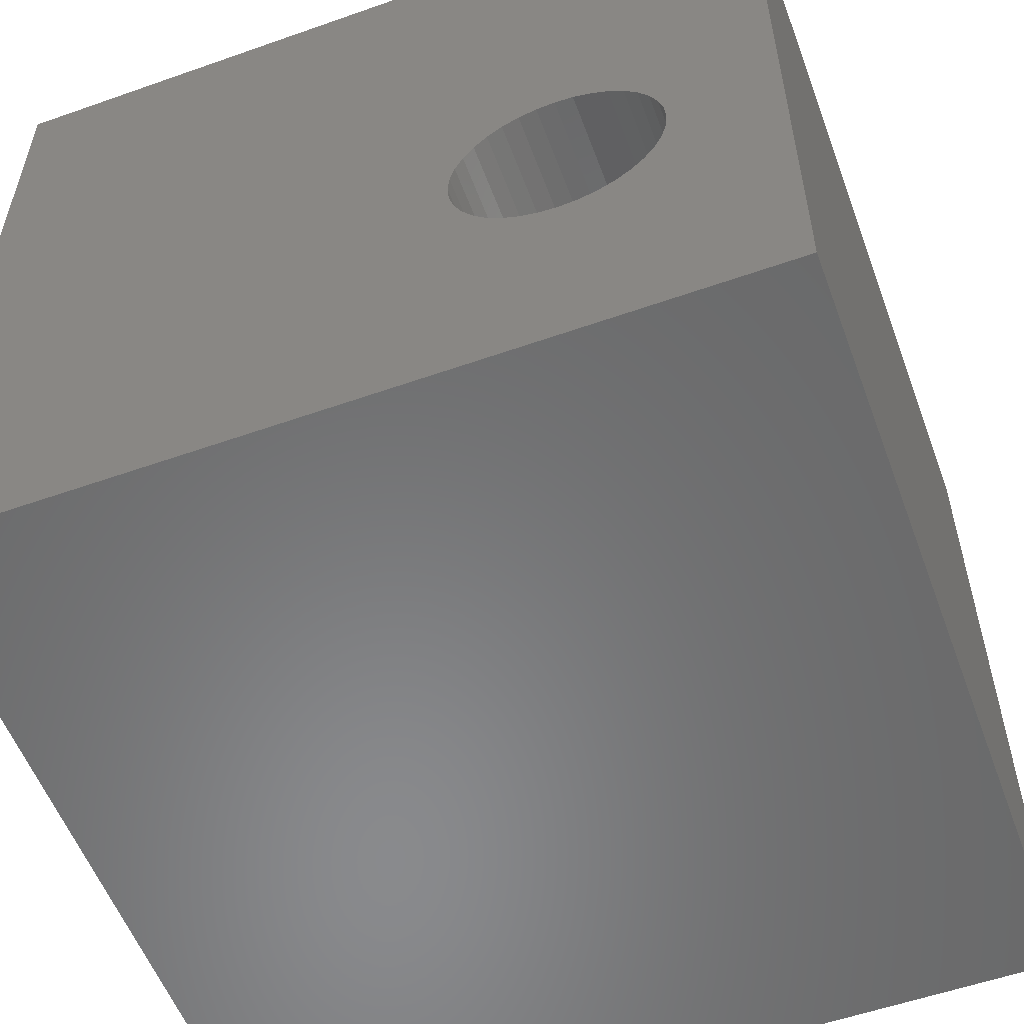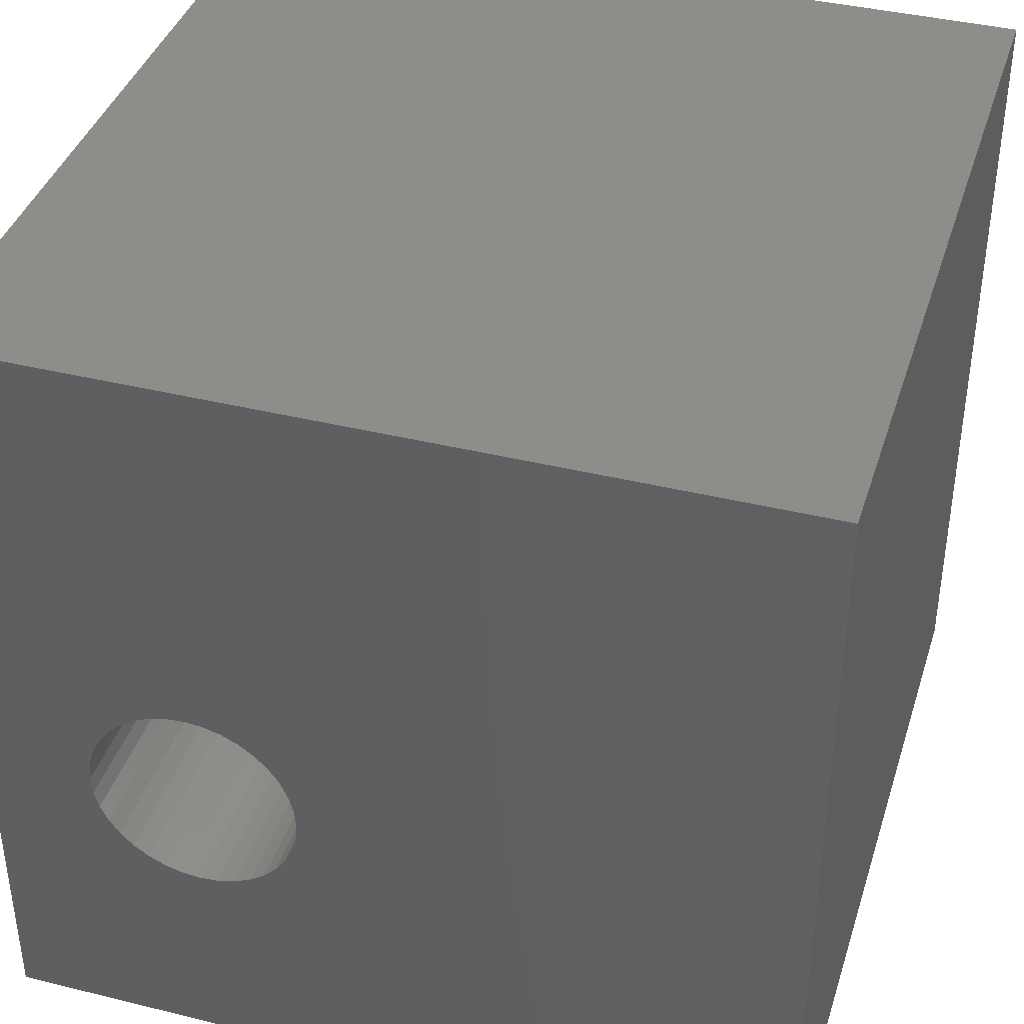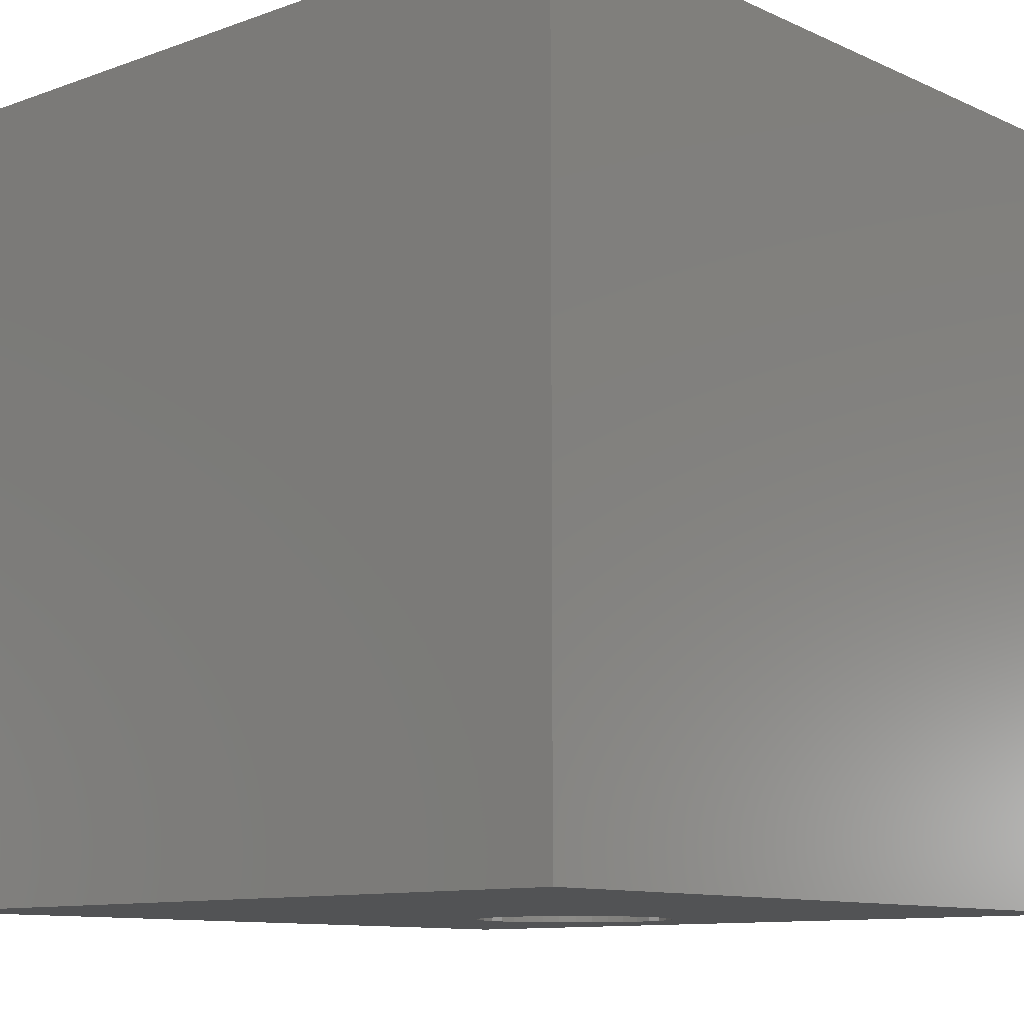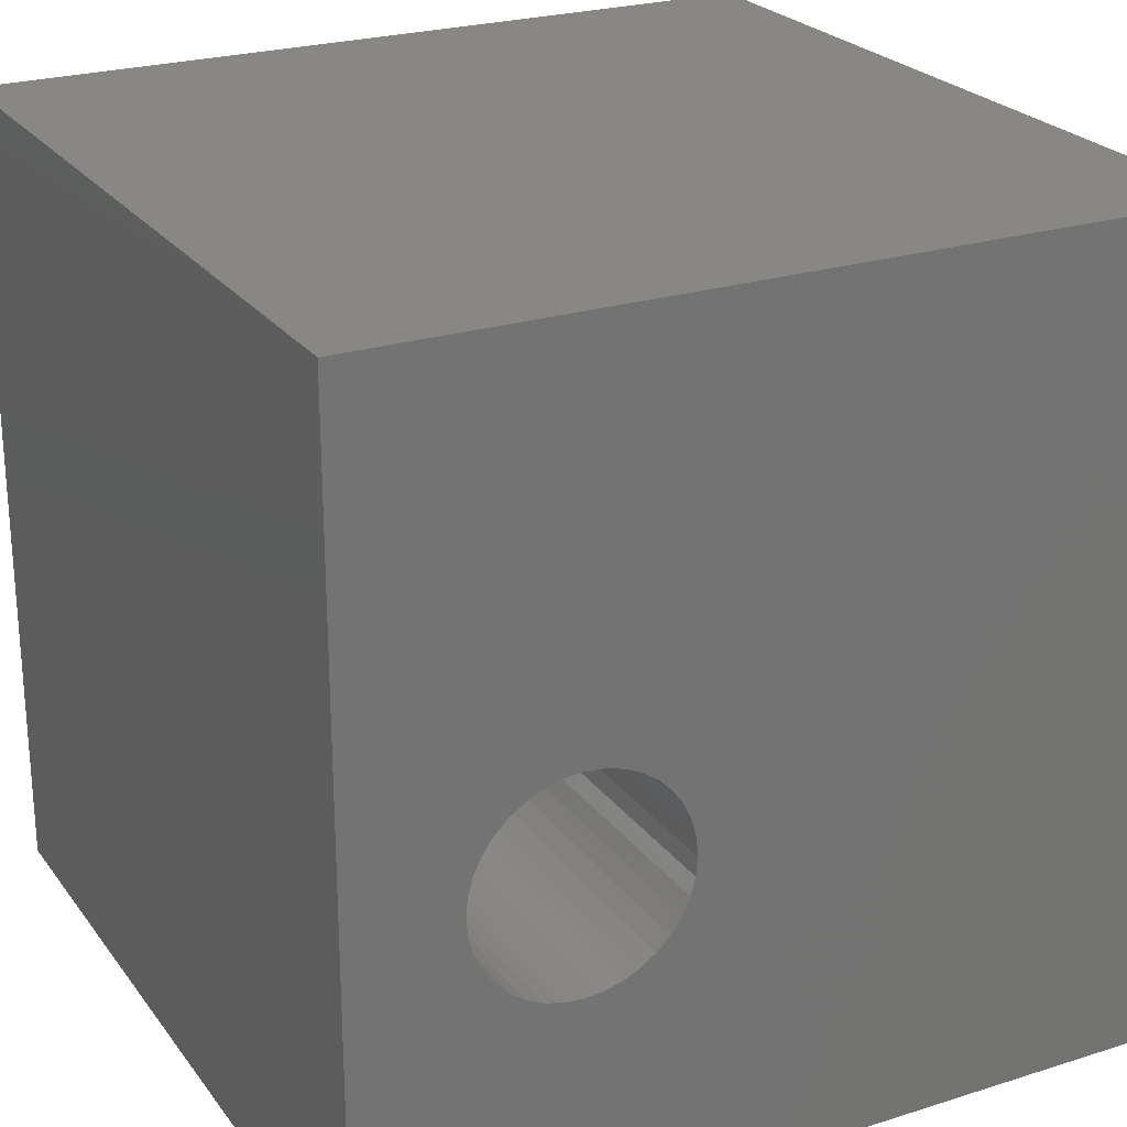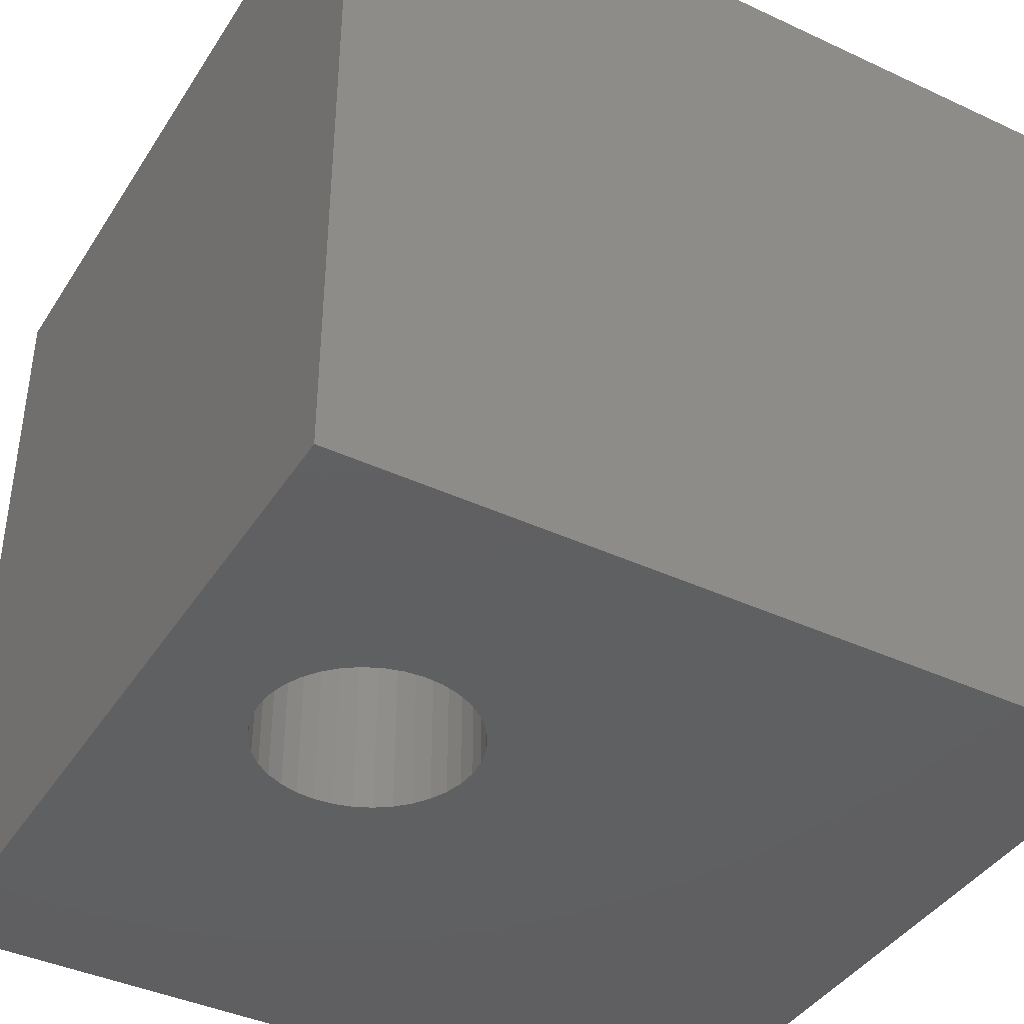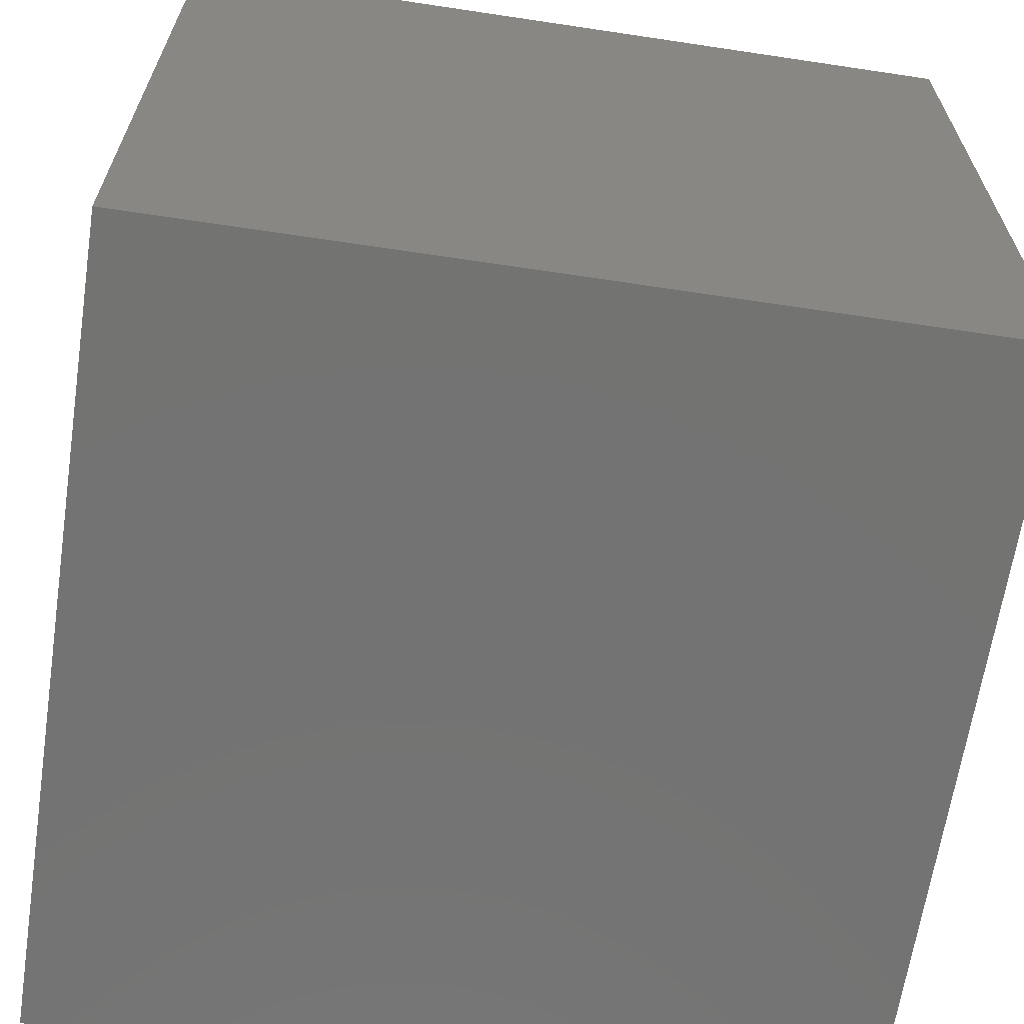
<metadata>
{"format":"stl","ext":"stl","renderer":"f3d","projection":"perspective","resolution":1024,"background":"white","views":[{"elev":-55.9,"azim":-159.7,"up":"+Y"},{"elev":39.5,"azim":17.0,"up":"+Y"},{"elev":-10.6,"azim":131.8,"up":"+Z"},{"elev":24.3,"azim":-27.5,"up":"+Y"},{"elev":-40.6,"azim":-29.7,"up":"+Z"},{"elev":-65.1,"azim":-98.6,"up":"+Y"}]}
</metadata>
<code>
# stl→obj: 80 verts, 160 faces
v 0 10 10
v 0 10 0
v 0 0 10
v 0 0 0
v 3.902 3.763 10
v 3.844 3.545 10
v 10 0 10
v 3.748 4.635 10
v 3.844 4.431 10
v 10 10 10
v 3.902 4.213 10
v 3.922 3.988 10
v 3.748 3.341 10
v 3.619 3.156 10
v 3.459 2.996 10
v 2.627 2.693 10
v 2.403 2.713 10
v 1.795 2.996 10
v 1.636 3.156 10
v 1.506 3.341 10
v 1.411 3.545 10
v 1.795 4.979 10
v 1.98 5.109 10
v 2.185 5.204 10
v 2.403 5.263 10
v 3.275 5.109 10
v 3.459 4.979 10
v 3.619 4.82 10
v 3.275 2.867 10
v 3.07 2.772 10
v 2.852 2.713 10
v 2.185 2.772 10
v 1.98 2.867 10
v 1.353 3.763 10
v 1.333 3.988 10
v 1.353 4.213 10
v 1.411 4.431 10
v 2.627 5.282 10
v 2.852 5.263 10
v 3.07 5.204 10
v 1.506 4.635 10
v 1.636 4.82 10
v 10 10 0
v 10 0 0
v 1.353 3.763 0
v 1.411 3.545 0
v 1.98 5.109 0
v 1.795 4.979 0
v 1.636 4.82 0
v 3.275 2.867 0
v 3.459 2.996 0
v 1.506 3.341 0
v 1.636 3.156 0
v 1.795 2.996 0
v 1.333 3.988 0
v 1.353 4.213 0
v 3.619 3.156 0
v 3.748 3.341 0
v 3.844 3.545 0
v 3.902 3.763 0
v 3.922 3.988 0
v 3.902 4.213 0
v 3.844 4.431 0
v 3.748 4.635 0
v 3.619 4.82 0
v 3.459 4.979 0
v 2.627 5.282 0
v 2.403 5.263 0
v 2.185 5.204 0
v 1.506 4.635 0
v 1.411 4.431 0
v 1.98 2.867 0
v 2.185 2.772 0
v 2.403 2.713 0
v 3.275 5.109 0
v 3.07 5.204 0
v 2.852 5.263 0
v 2.627 2.693 0
v 2.852 2.713 0
v 3.07 2.772 0
f 1 2 3
f 3 2 4
f 5 6 7
f 8 9 10
f 10 9 11
f 10 11 7
f 7 11 12
f 7 12 5
f 6 13 7
f 7 13 14
f 7 14 15
f 16 17 3
f 18 19 3
f 3 19 20
f 3 20 21
f 22 23 1
f 1 23 24
f 1 24 25
f 26 27 10
f 10 27 28
f 10 28 8
f 15 29 7
f 7 29 30
f 7 30 3
f 3 30 31
f 3 31 16
f 17 32 3
f 3 32 33
f 3 33 18
f 21 34 3
f 3 34 35
f 3 35 1
f 1 35 36
f 1 36 37
f 25 38 1
f 1 38 39
f 1 39 10
f 10 39 40
f 10 40 26
f 37 41 1
f 1 41 42
f 1 42 22
f 43 10 44
f 44 10 7
f 45 46 4
f 47 48 2
f 2 48 49
f 50 51 44
f 46 52 4
f 4 52 53
f 4 53 54
f 45 4 55
f 55 4 2
f 55 2 56
f 51 57 44
f 44 57 58
f 44 58 59
f 59 60 44
f 44 60 61
f 44 61 43
f 43 61 62
f 43 62 63
f 63 64 43
f 43 64 65
f 43 65 66
f 67 68 2
f 2 68 69
f 2 69 47
f 49 70 2
f 2 70 71
f 2 71 56
f 54 72 4
f 4 72 73
f 4 73 74
f 66 75 43
f 43 75 76
f 43 76 2
f 2 76 77
f 2 77 67
f 74 78 4
f 4 78 79
f 4 79 44
f 44 79 80
f 44 80 50
f 10 43 1
f 1 43 2
f 44 7 4
f 4 7 3
f 60 12 61
f 61 12 11
f 61 11 62
f 62 11 9
f 62 9 63
f 63 9 8
f 63 8 64
f 64 8 28
f 64 28 65
f 65 28 27
f 65 27 66
f 66 27 26
f 66 26 75
f 75 26 40
f 75 40 76
f 76 40 39
f 76 39 77
f 77 39 38
f 77 38 67
f 67 38 25
f 67 25 68
f 68 25 24
f 68 24 69
f 69 24 23
f 69 23 47
f 47 23 22
f 47 22 48
f 48 22 42
f 48 42 49
f 49 42 41
f 49 41 70
f 70 41 37
f 70 37 71
f 71 37 36
f 71 36 56
f 56 36 35
f 56 35 55
f 55 35 34
f 55 34 45
f 45 34 21
f 45 21 46
f 46 21 20
f 46 20 52
f 52 20 19
f 52 19 53
f 53 19 18
f 53 18 54
f 54 18 33
f 54 33 72
f 72 33 32
f 72 32 73
f 73 32 17
f 73 17 74
f 74 17 16
f 74 16 78
f 78 16 31
f 78 31 79
f 79 31 30
f 79 30 80
f 80 30 29
f 80 29 50
f 50 29 15
f 50 15 51
f 51 15 14
f 51 14 57
f 57 14 13
f 57 13 58
f 58 13 6
f 58 6 59
f 59 6 5
f 59 5 60
f 60 5 12

</code>
